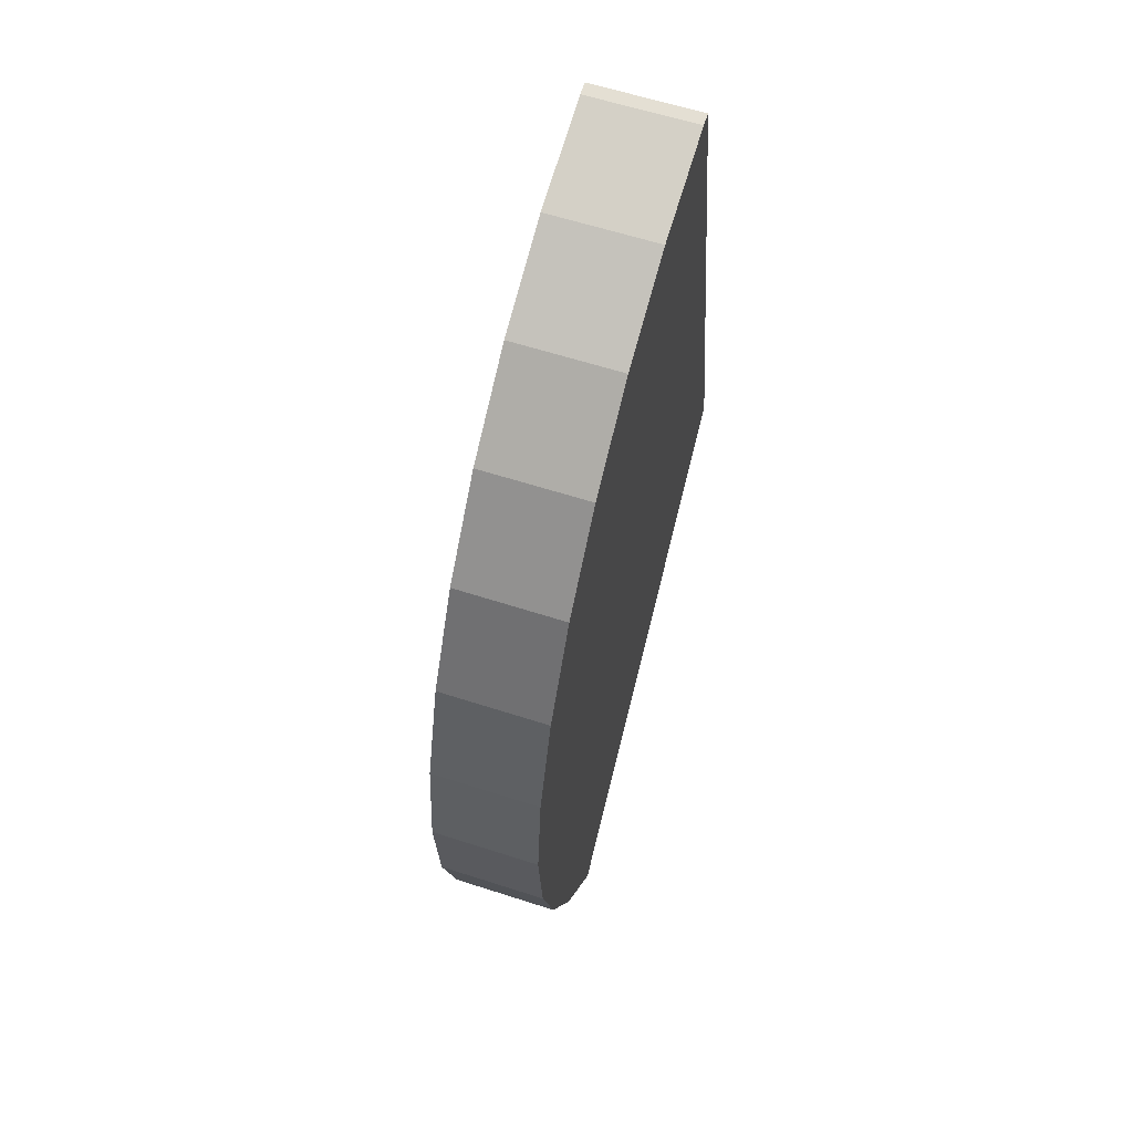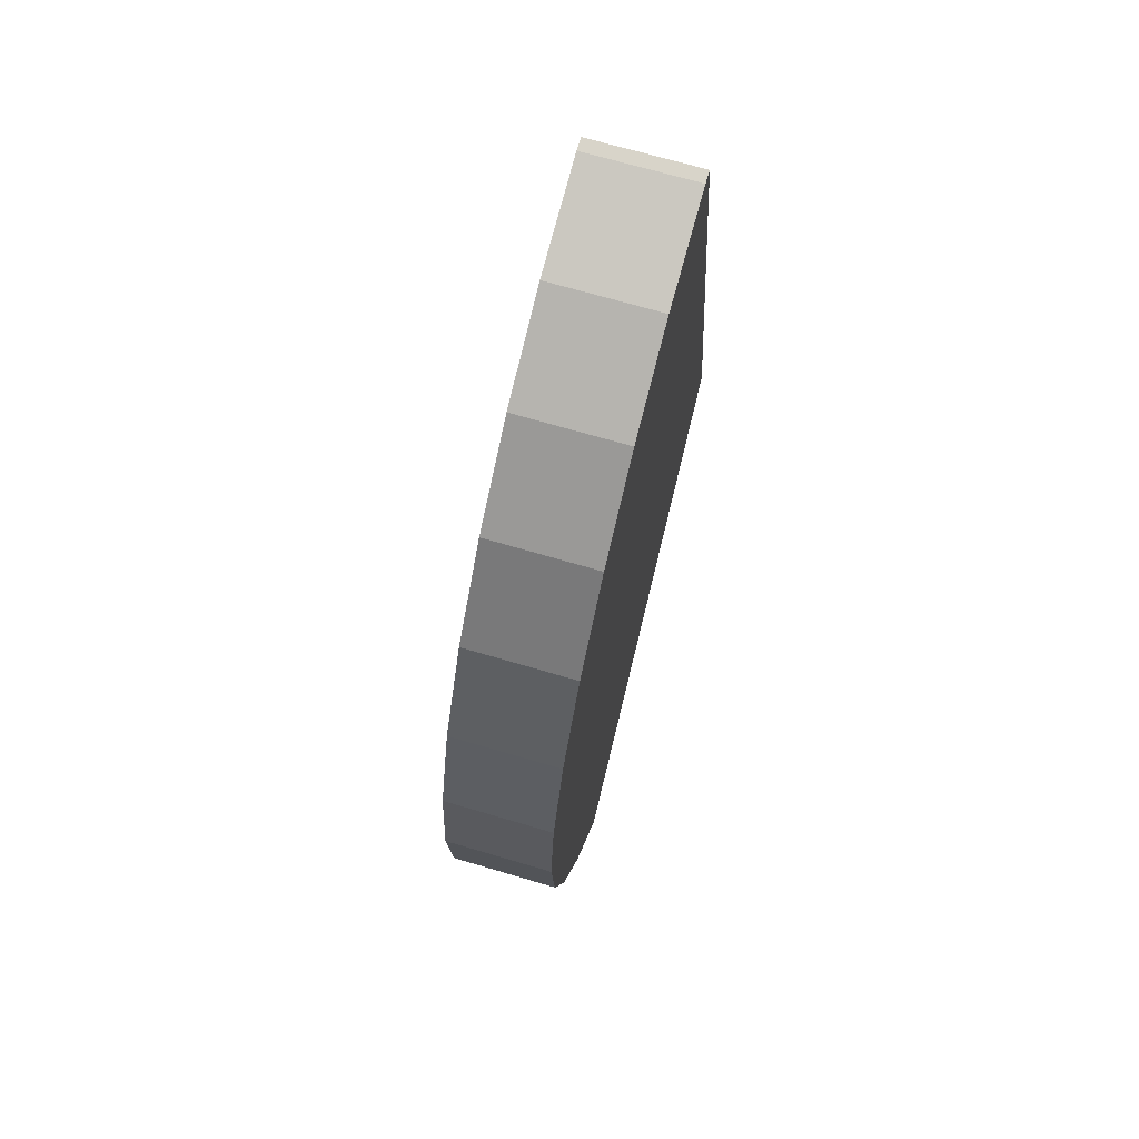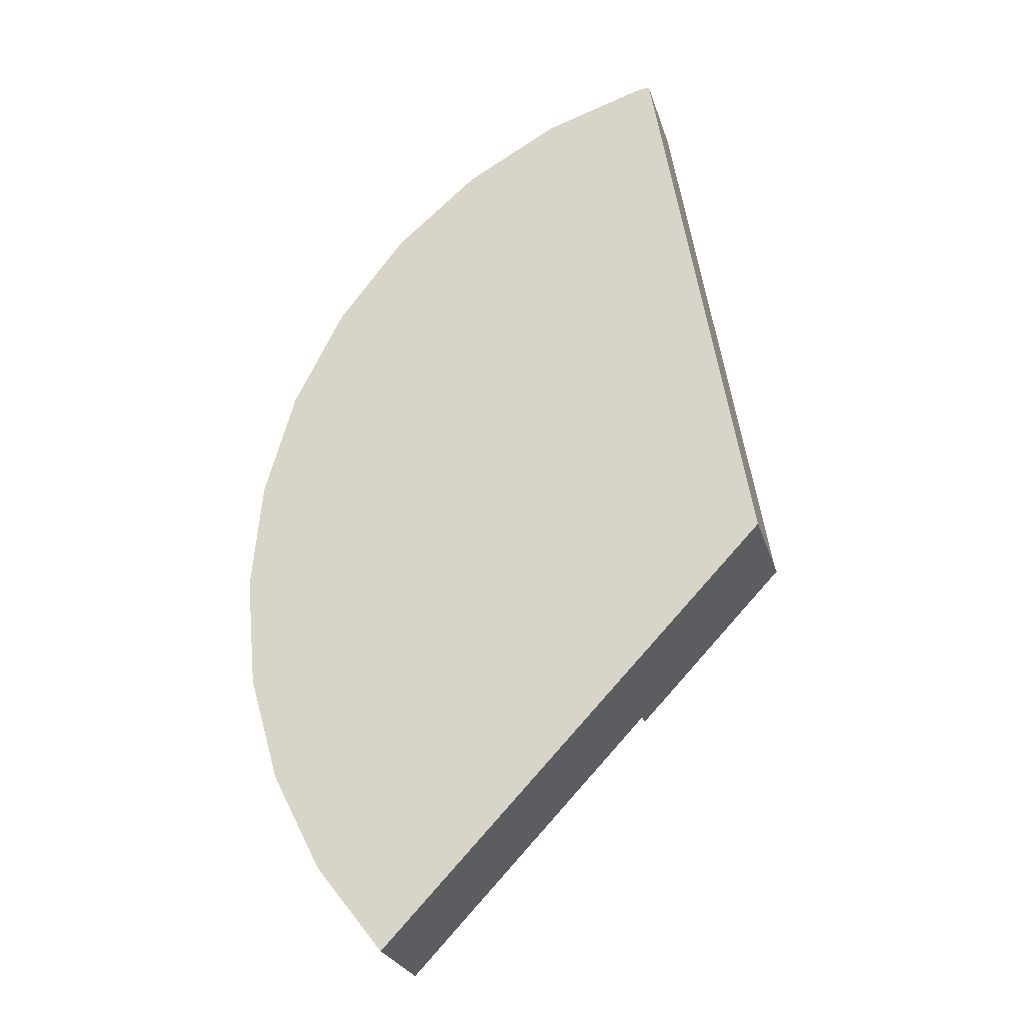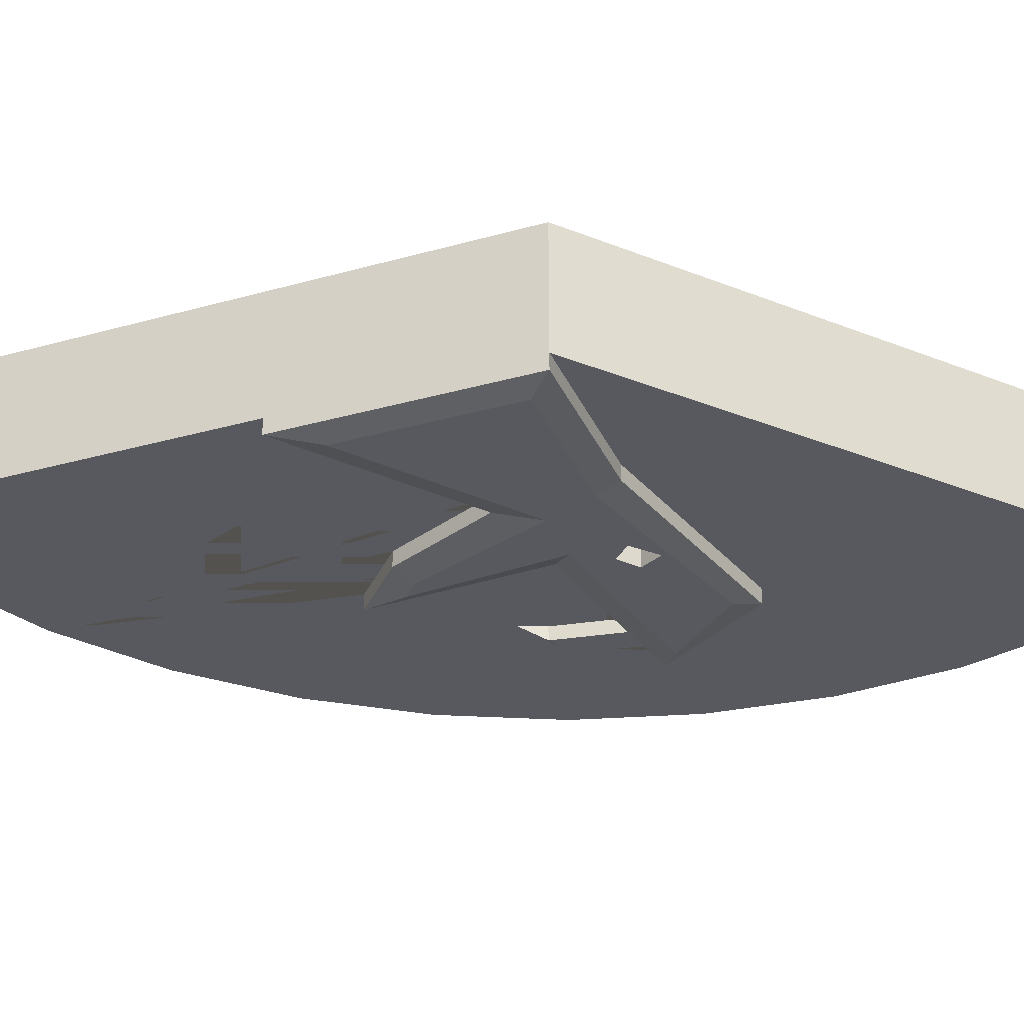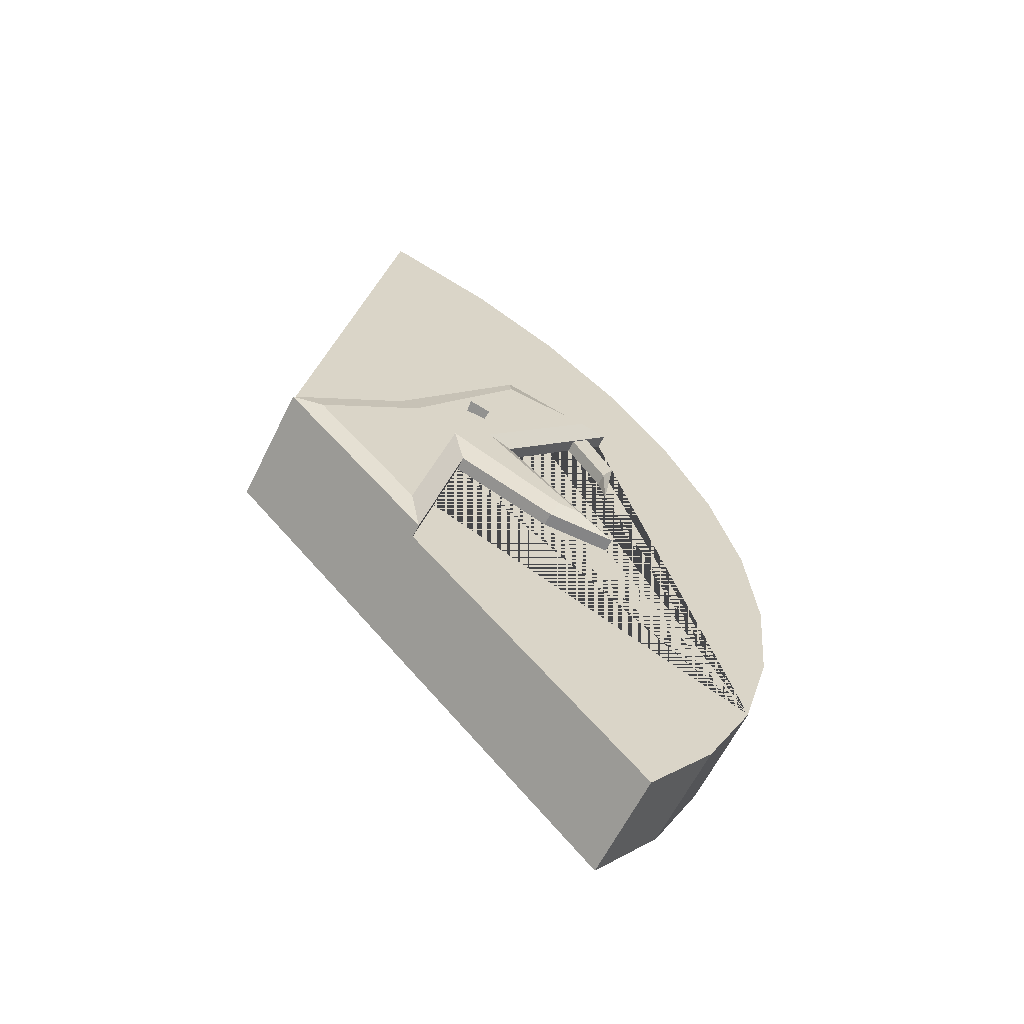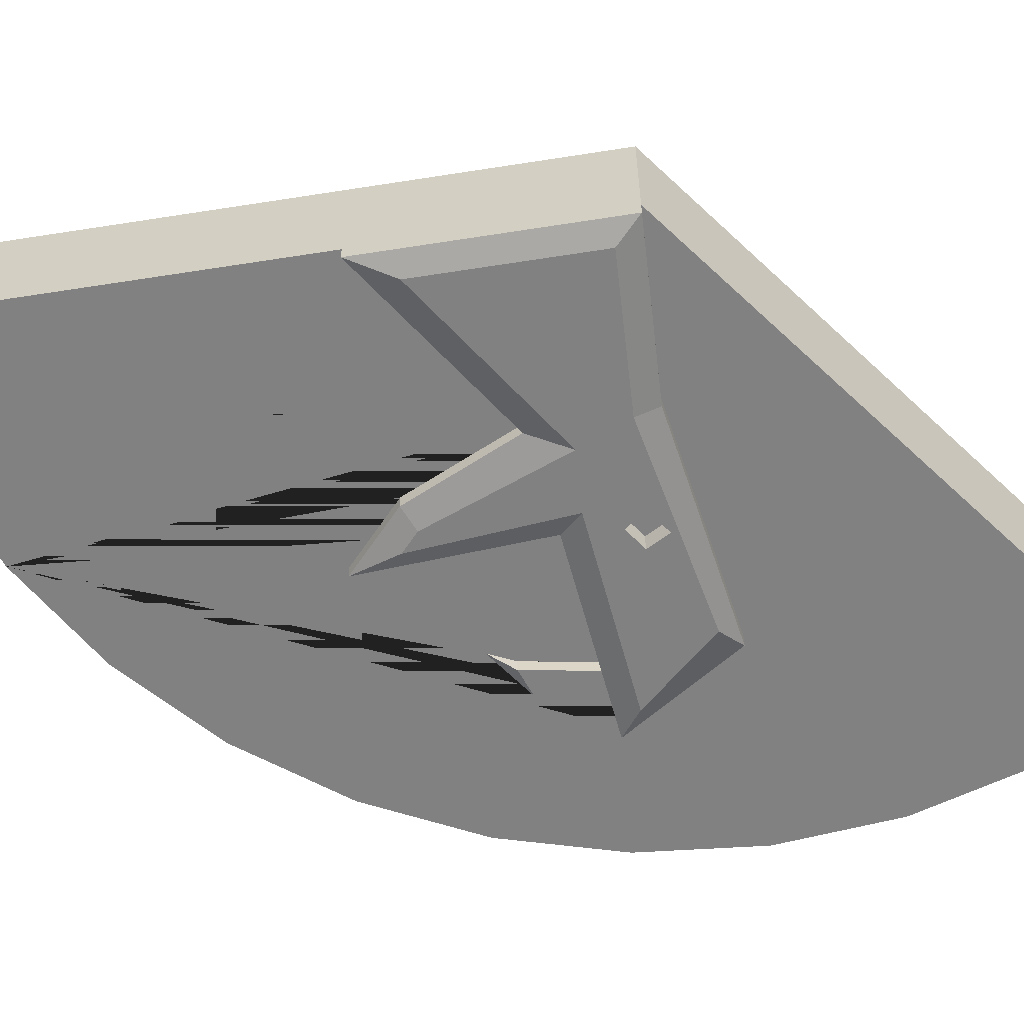
<metadata>
{"format":"obj","ext":"obj","renderer":"f3d","projection":"perspective","resolution":1024,"background":"white","views":[{"elev":60.1,"azim":-71.6,"up":"+Y"},{"elev":69.1,"azim":-73.5,"up":"+Y"},{"elev":-26.1,"azim":15.7,"up":"+Y"},{"elev":-30.3,"azim":68.9,"up":"+Z"},{"elev":-62.3,"azim":153.7,"up":"+Y"},{"elev":-60.5,"azim":55.5,"up":"+Z"}]}
</metadata>
<code>
o Cylinder.002
v -0.4393 0.1352 -0.0697
v -0.5052 0.2643 -0.0697
v -0.5458 0.4045 -0.0697
v -0.5595 0.5502 -0.0697
v -0.5458 0.6959 -0.0697
v -0.5052 0.8361 -0.0697
v -0.4393 0.9652 -0.0697
v -0.3505 1.078 -0.0697
v -0.2424 1.171 -0.0697
v -0.1191 1.24 -0.0697
v 0.01477 1.283 -0.0697
v -0.4393 0.1352 0.06903
v -0.3505 0.02197 0.06903
v -0.5052 0.2643 0.06903
v -0.5458 0.4045 0.06903
v -0.5595 0.5502 0.06903
v -0.5458 0.6959 0.06903
v -0.5052 0.8361 0.06903
v -0.4393 0.9652 0.06903
v -0.3505 1.078 0.06903
v -0.2424 1.171 0.06903
v -0.1191 1.24 0.06903
v 0.01477 1.283 0.06903
v 0.03091 1.285 0.06903
v 0.154 0.5502 0.06903
v 0.03091 1.285 -0.0697
v -0.3505 0.02197 -0.0697
v 0.154 0.5502 -0.0697
v -0.03692 0.3503 -0.0697
v 0.005061 0.6805 -0.0697
v -0.1629 0.9028 -0.0697
v -0.3198 0.8667 -0.0697
v -0.1626 0.6818 -0.0697
v -0.3167 0.5396 -0.0697
v -0.2237 0.5376 -0.0697
v -0.09211 0.5894 -0.0697
v 0.1147 0.5484 -0.09477
v -0.02177 0.4056 -0.09477
v -0.01652 0.6633 -0.09477
v -0.1607 0.8693 -0.09477
v -0.2785 0.8601 -0.09477
v -0.1277 0.6827 -0.09477
v -0.2627 0.5657 -0.09477
v -0.2332 0.565 -0.09477
v -0.0755 0.6383 -0.09477
v 0.154 0.5502 -0.08731
v -0.03692 0.3503 -0.08731
v 0.005061 0.6805 -0.08731
v -0.1629 0.9028 -0.08731
v -0.3198 0.8667 -0.08731
v -0.1626 0.6818 -0.08731
v -0.3167 0.5396 -0.08731
v -0.2237 0.5376 -0.08731
v -0.09211 0.5894 -0.08731
v -0.09691 0.7653 -0.09477
v -0.09159 0.728 -0.09477
v -0.1193 0.7271 -0.09477
v -0.1258 0.7563 -0.09477
v -0.09691 0.7653 -0.06987
v -0.09159 0.728 -0.06987
v -0.1193 0.7271 -0.06987
v -0.1258 0.7563 -0.06987
v -0.2896 0.8325 -0.0697
v -0.2667 0.8054 -0.0697
v -0.3291 0.7673 -0.0697
v -0.3236 0.7043 -0.0697
v -0.3135 0.7356 -0.0697
v -0.2896 0.8325 -0.08572
v -0.2667 0.8054 -0.08572
v -0.3291 0.7673 -0.08572
v -0.3135 0.7356 -0.08572
f 2 1 12 14
f 13 25 24 23 22 21 20 19 18 17 16 15 14 12
f 7 6 18 19
f 5 4 16 17
f 10 9 21 22
f 3 2 14 15
f 8 7 19 20
f 6 5 17 18
f 11 10 22 23
f 4 3 15 16
f 9 8 20 21
f 23 24 26 11
f 13 12 1 27
f 25 13 27 29 28
f 25 28 26 24
f 2 3 4 5 6 7 8 9 10 11 26 28 30 31 32 63 65 66 67 64 33 34 35 36 29 27 1
f 35 34 52 53
f 32 31 49 50
f 30 28 46 48
f 36 35 53 54
f 32 50 51 33
f 28 29 47 46
f 29 36 54 47
f 34 33 51 52
f 31 30 48 49
f 38 37 46 47
f 39 40 49 48
f 40 41 50 49
f 42 43 52 51
f 43 44 53 52
f 44 45 54 53
f 45 38 47 54
f 37 39 48 46
f 55 56 60 59
f 37 38 45 39
f 42 45 44 43
f 39 56 55 40
f 56 39 45 42 57
f 41 58 57 42
f 40 55 58 41
f 59 60 61 62
f 58 55 59 62
f 56 57 61 60
f 57 58 62 61
f 67 66 71
f 42 51 50 41
f 71 66 70
f 65 63 68 70
f 63 64 69 68
f 64 67 71 69
f 66 65 70
f 69 71 70 68

</code>
